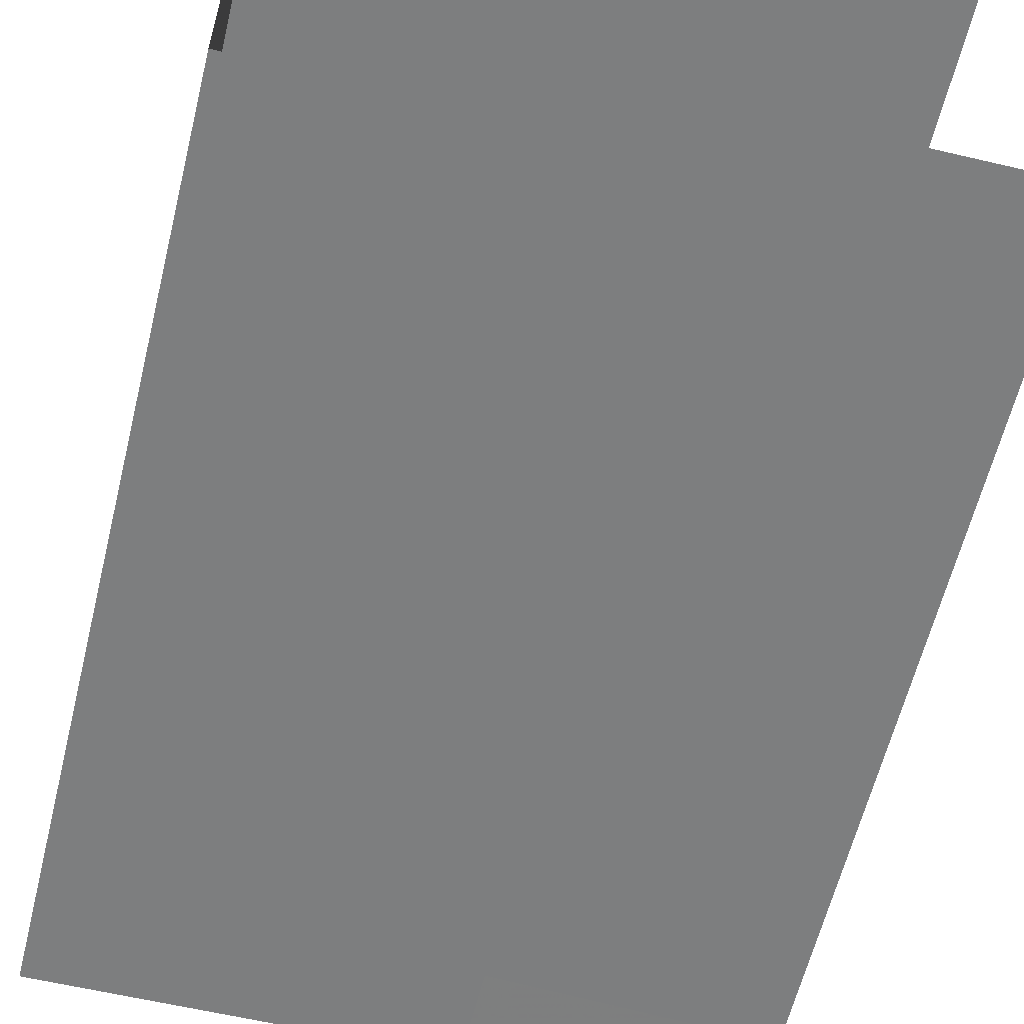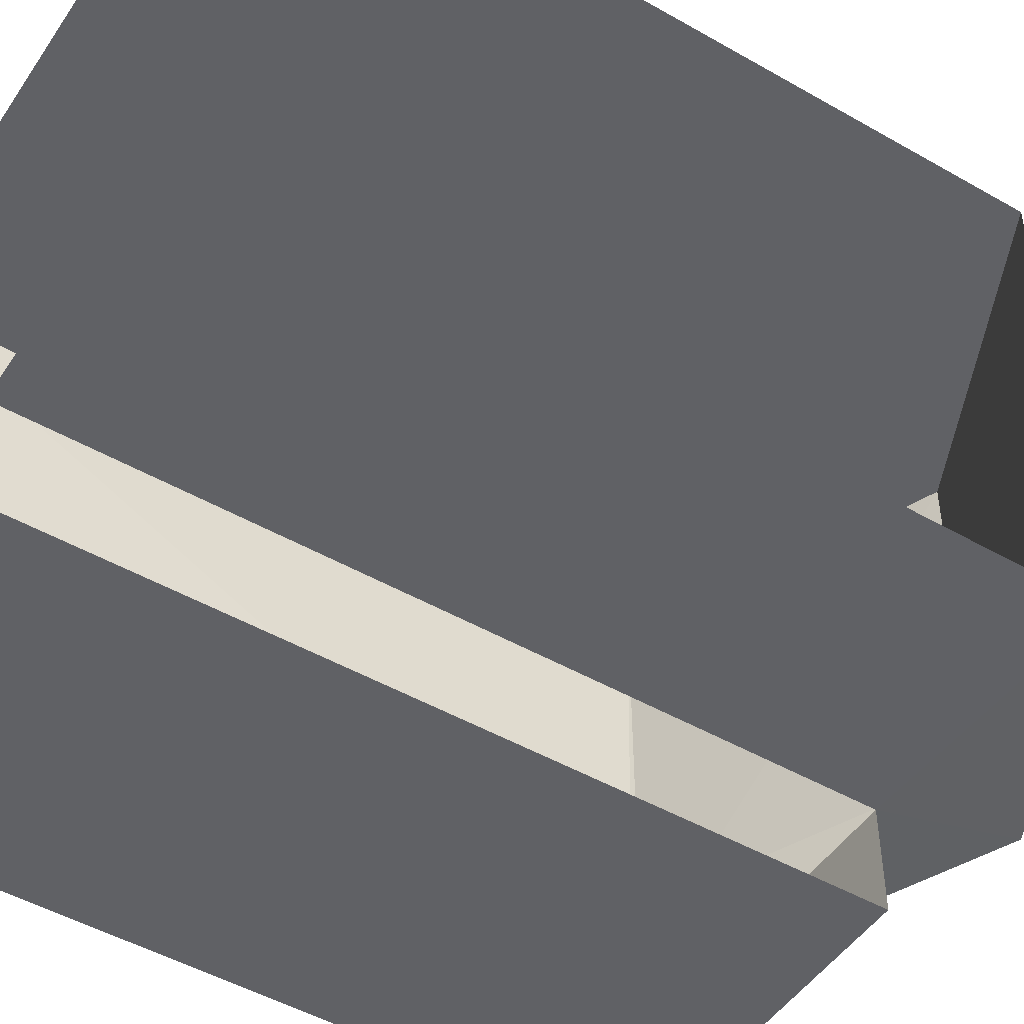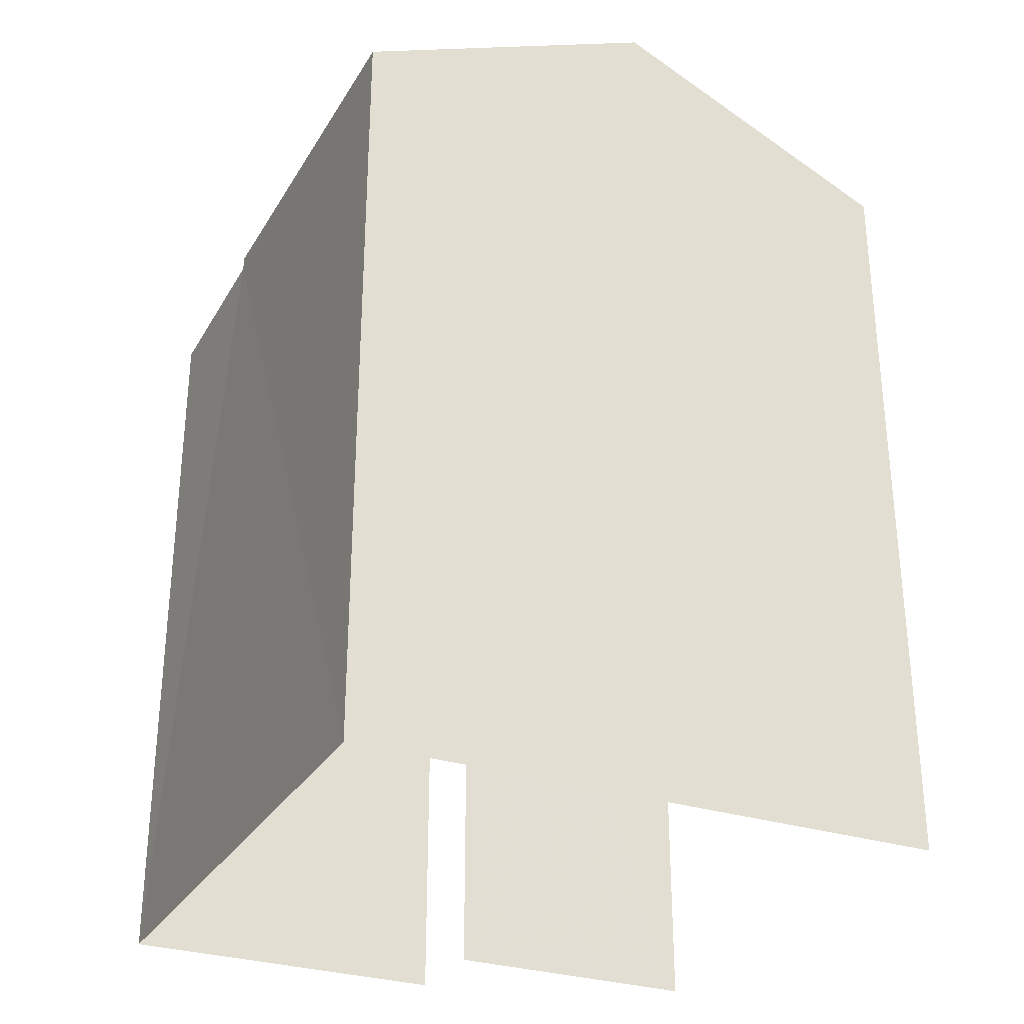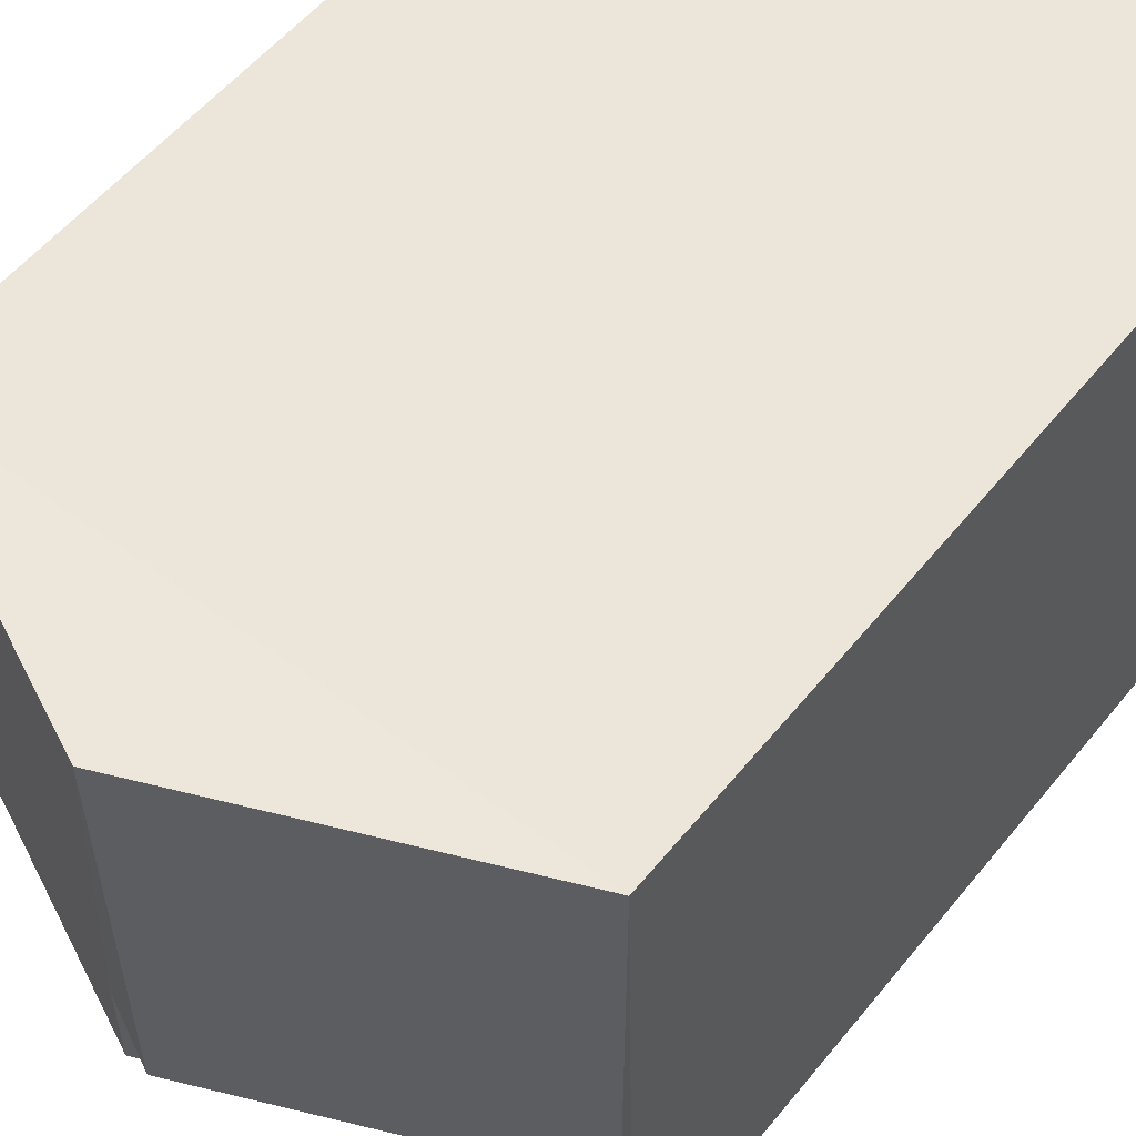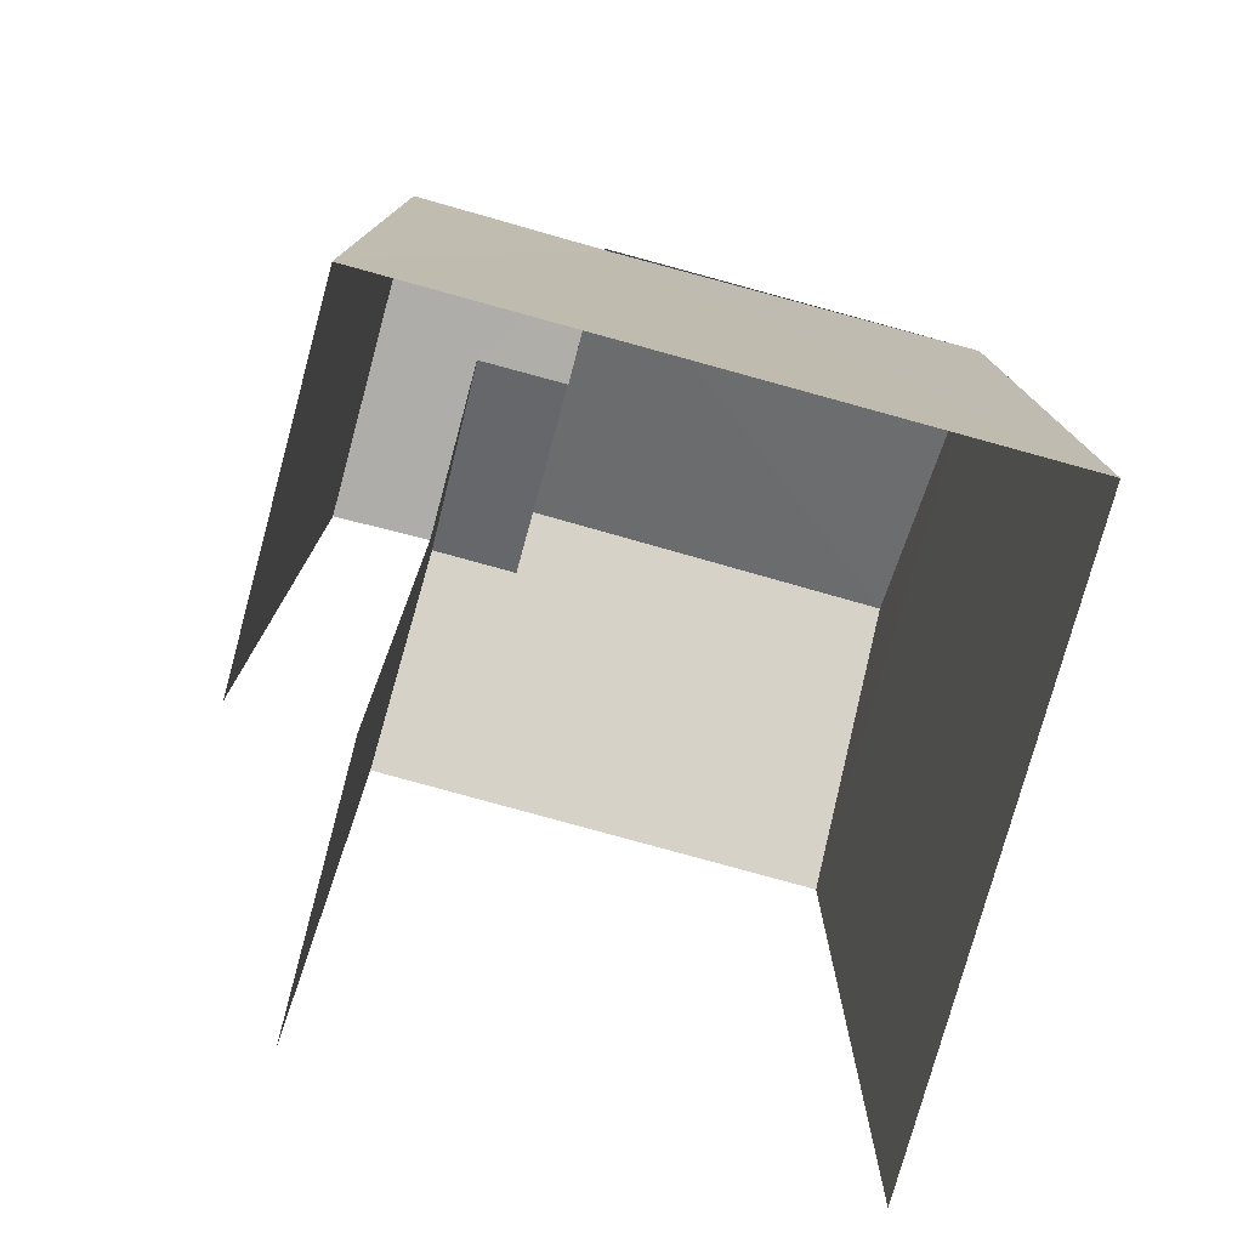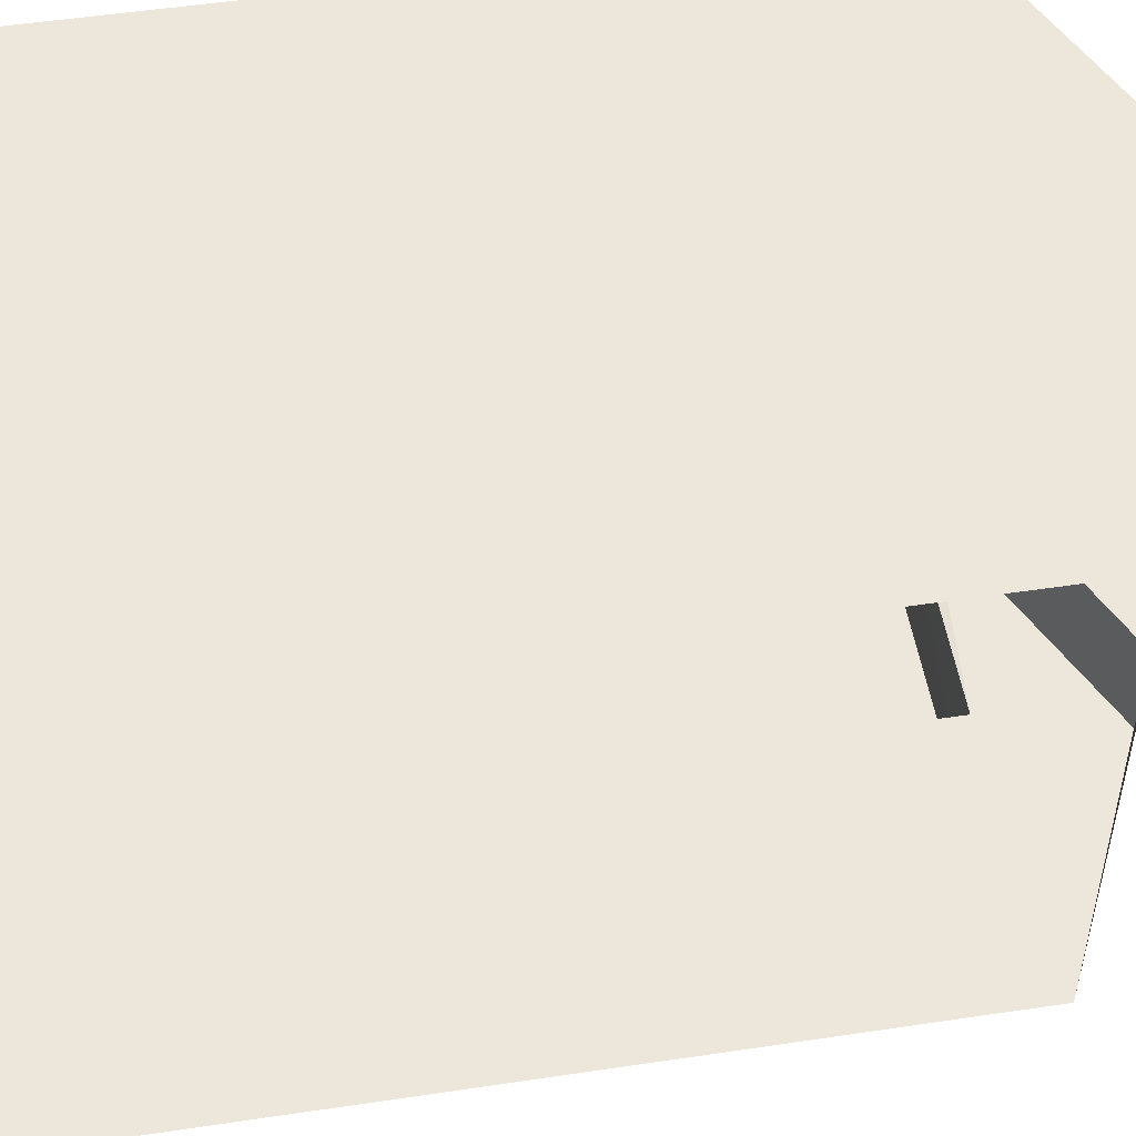
<metadata>
{"format":"obj","ext":"obj","renderer":"f3d","projection":"perspective","resolution":1024,"background":"white","views":[{"elev":-59.3,"azim":166.5,"up":"+Y"},{"elev":-49.1,"azim":-122.4,"up":"+Y"},{"elev":-29.7,"azim":154.5,"up":"+Z"},{"elev":55.3,"azim":38.3,"up":"+Y"},{"elev":-77.3,"azim":74.9,"up":"+Z"},{"elev":51.1,"azim":-99.1,"up":"+Y"}]}
</metadata>
<code>
v -3.734e+05 -1.041e+05 27.6
v -3.734e+05 -1.041e+05 27.6
v -3.734e+05 -1.041e+05 27.6
v -3.734e+05 -1.041e+05 27.6
v -3.734e+05 -1.041e+05 27.6
v -3.734e+05 -1.041e+05 27.6
v -3.734e+05 -1.041e+05 34.06
v -3.734e+05 -1.041e+05 34.06
v -3.734e+05 -1.041e+05 34.06
v -3.734e+05 -1.041e+05 34.06
v -3.734e+05 -1.041e+05 34.06
v -3.734e+05 -1.041e+05 34.06
v -3.734e+05 -1.041e+05 35.32
v -3.734e+05 -1.041e+05 34.18
v -3.734e+05 -1.041e+05 34.18
v -3.734e+05 -1.041e+05 35.32
v -3.734e+05 -1.041e+05 35.07
v -3.734e+05 -1.041e+05 34.18
v -3.734e+05 -1.041e+05 34.18
v -3.734e+05 -1.041e+05 35.07
v -3.734e+05 -1.041e+05 34.18
v -3.734e+05 -1.041e+05 34.18
f 1 2 3
f 3 4 1
f 5 2 1
f 6 5 1
f 7 4 8
f 7 1 4
f 6 19 18
f 5 6 18
f 7 8 9
f 8 10 9
f 9 11 12
f 9 10 11
f 13 14 15
f 13 16 14
f 16 13 17
f 13 18 17
f 17 19 20
f 17 18 19
f 17 20 21
f 22 17 21
f 10 4 3
f 10 8 4
f 6 1 7
f 6 7 19
f 19 7 20
f 7 9 21
f 7 21 20
f 9 22 21
f 9 12 22
f 16 22 14
f 11 14 12
f 17 22 16
f 14 22 12
f 2 5 15
f 15 18 13
f 15 5 18
f 15 11 2
f 2 11 3
f 15 14 11
f 3 11 10

</code>
